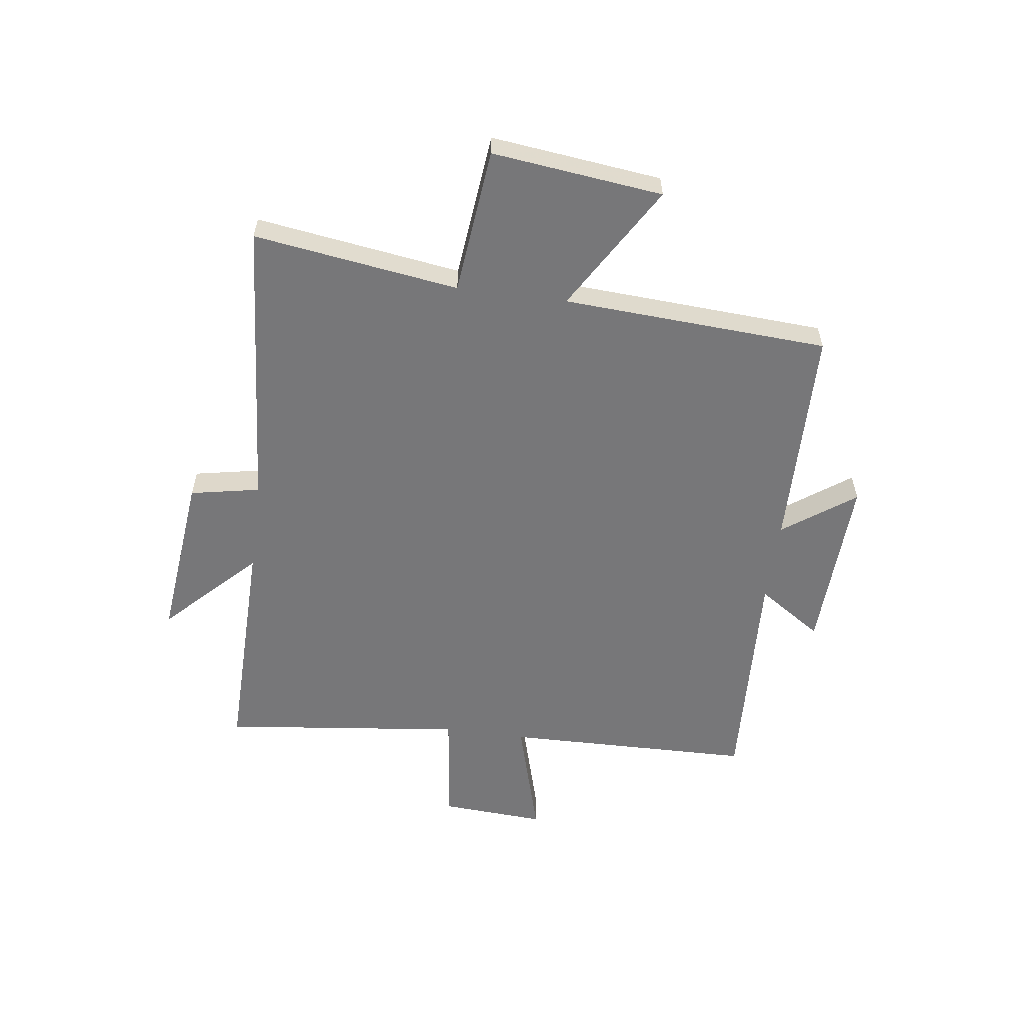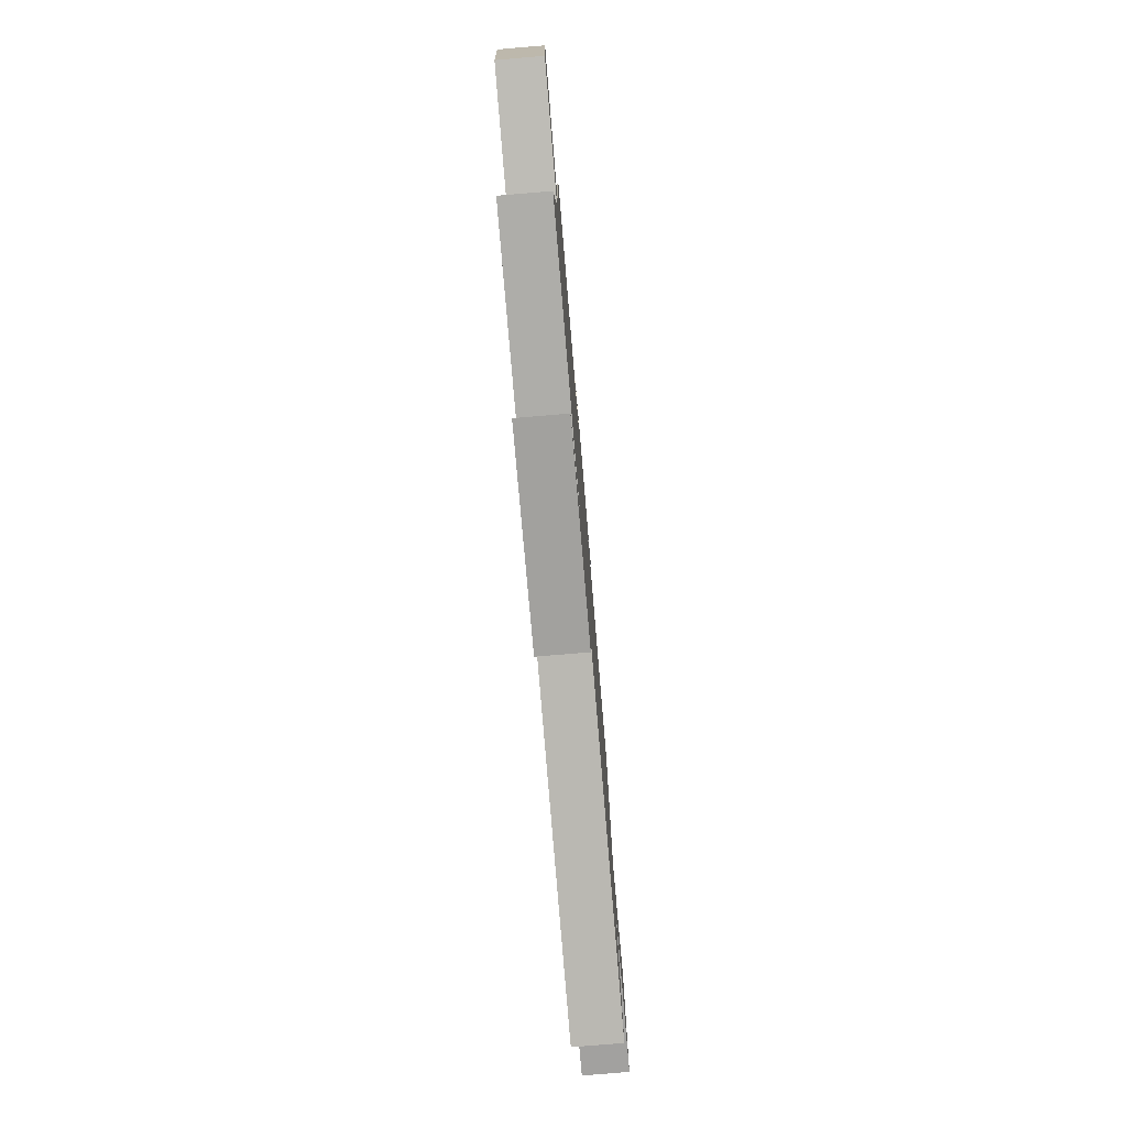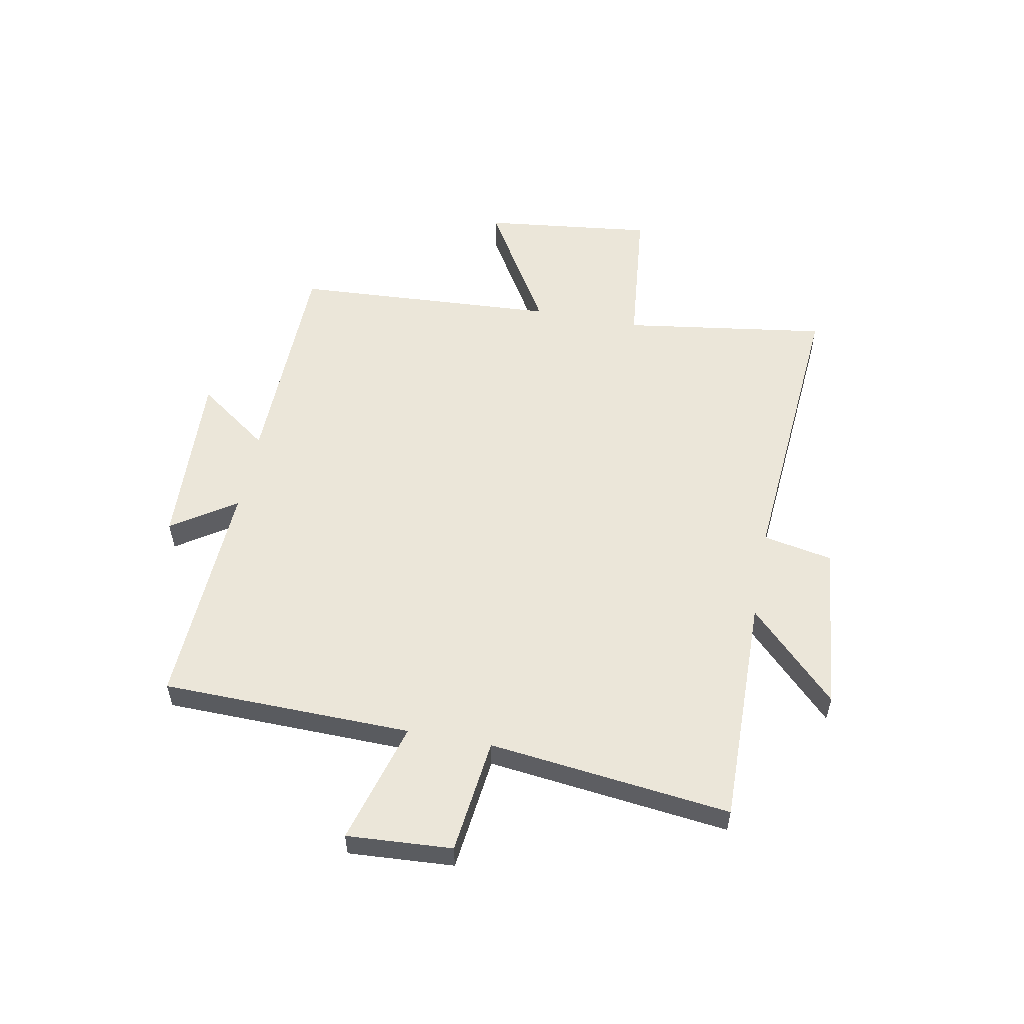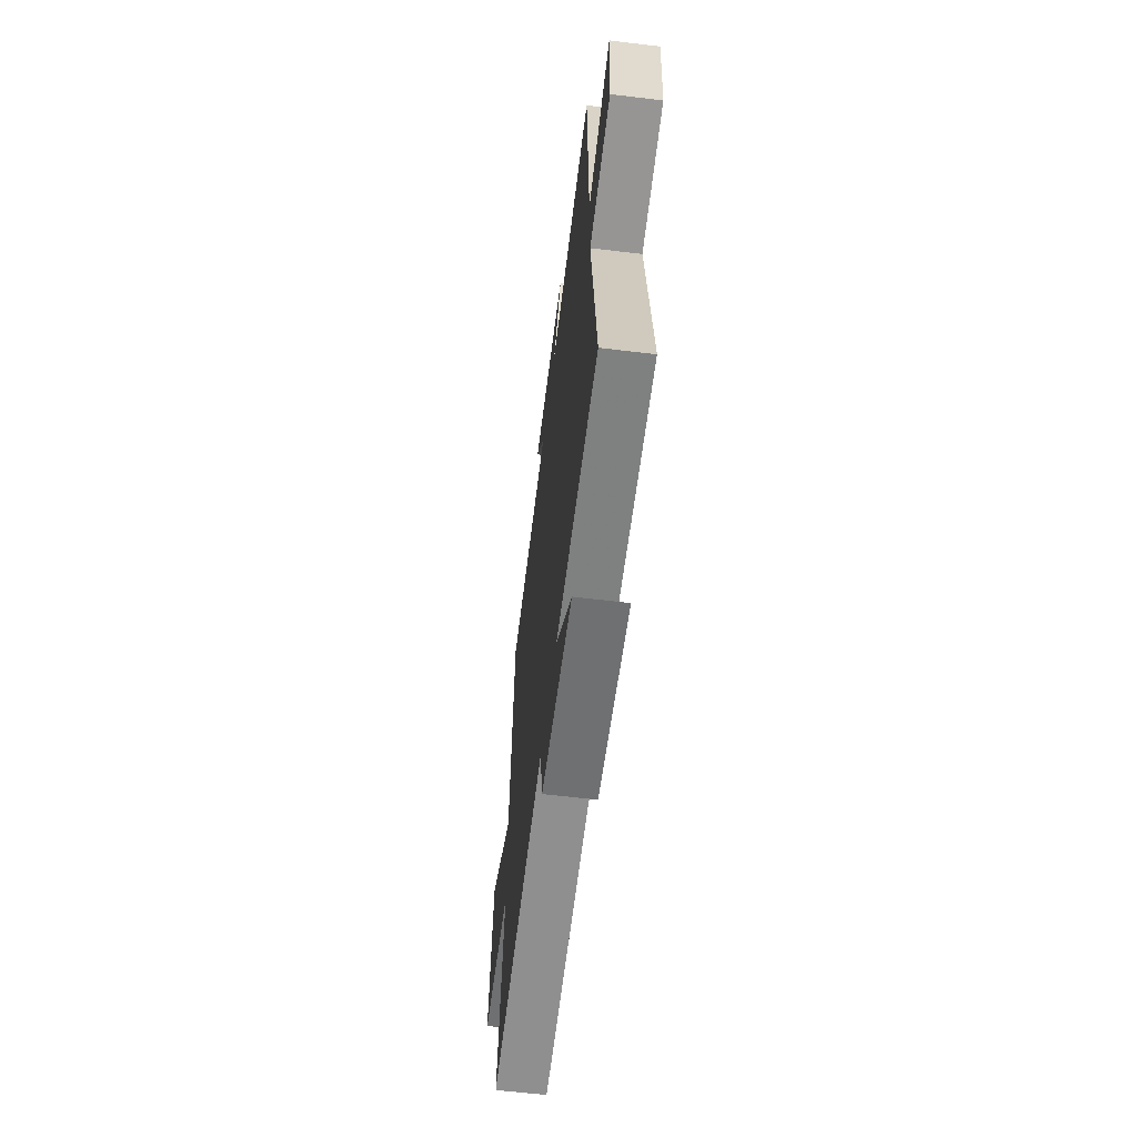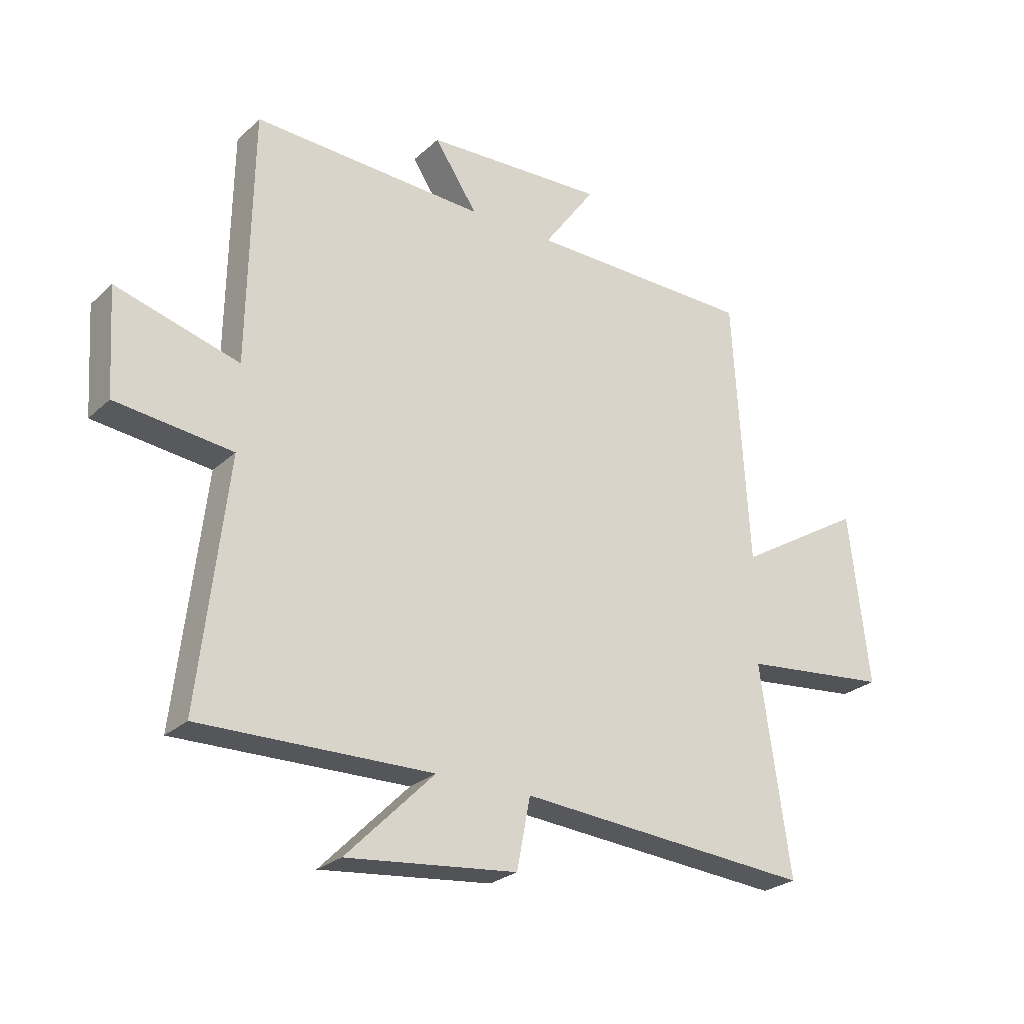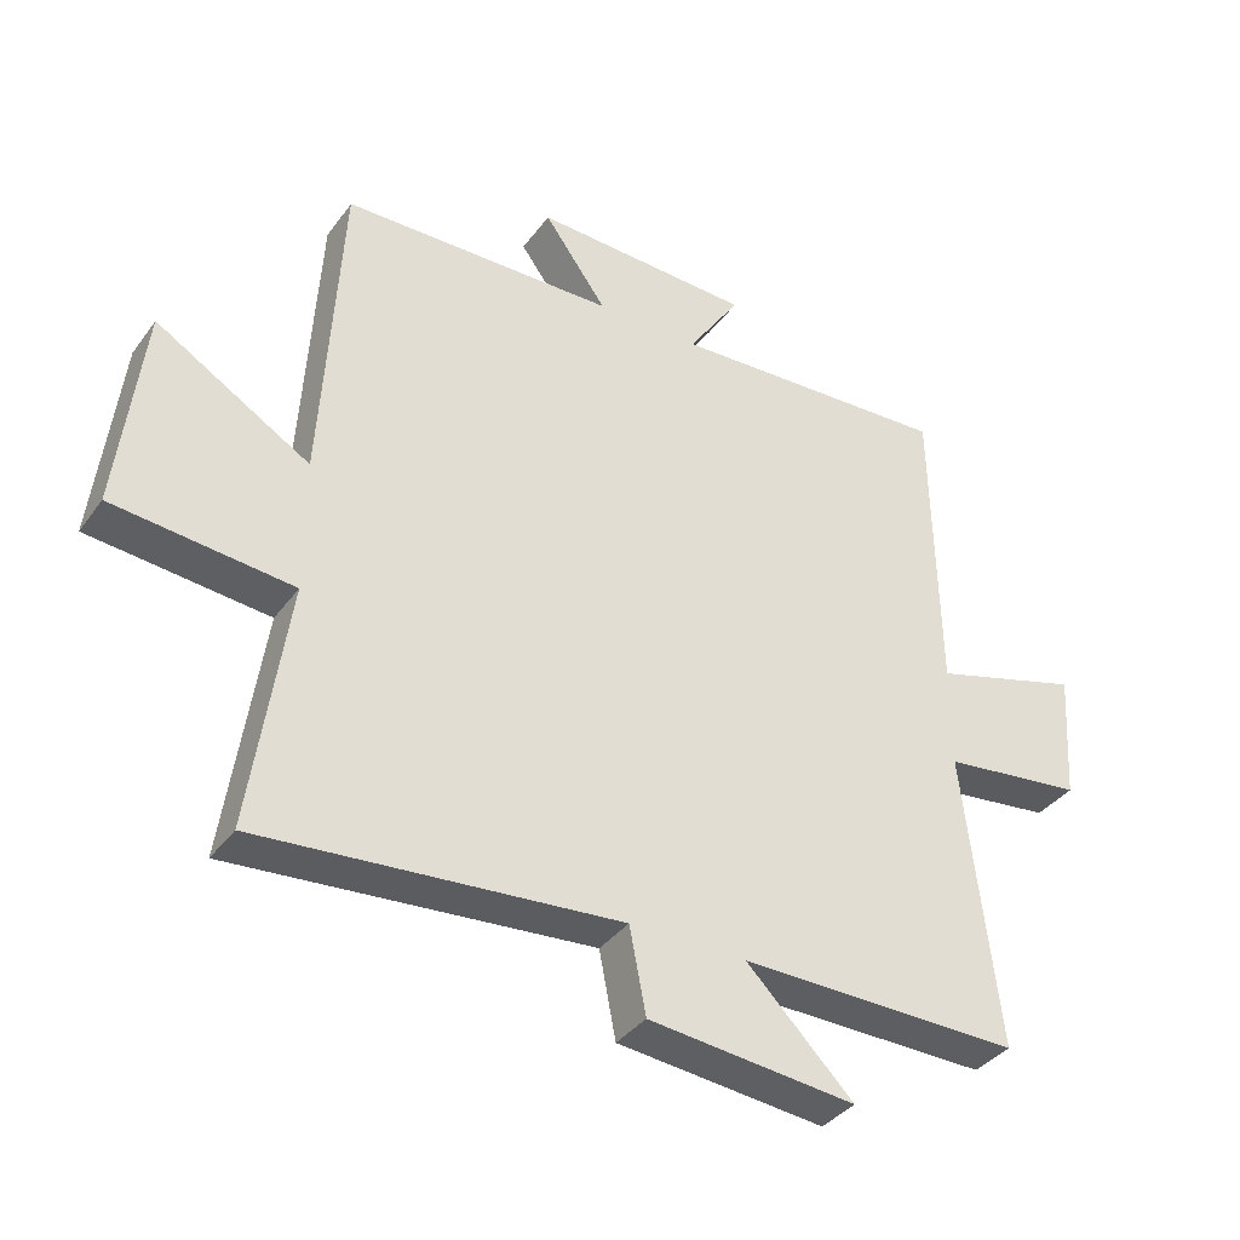
<metadata>
{"format":"obj","ext":"obj","renderer":"f3d","projection":"perspective","resolution":1024,"background":"white","views":[{"elev":-57.2,"azim":-97.6,"up":"+Y"},{"elev":-78.0,"azim":94.8,"up":"+Z"},{"elev":55.3,"azim":100.8,"up":"+Y"},{"elev":-60.9,"azim":83.0,"up":"+Z"},{"elev":-25.8,"azim":144.8,"up":"+Z"},{"elev":-36.8,"azim":-31.6,"up":"+Z"}]}
</metadata>
<code>
v 0.492 0.07 0.519
v 0.5 0.07 0.074
v 0.718 0.07 0.136
v 0.706 0.07 -0.052
v 0.5 0.07 -0.076
v 0.55 0.07 -0.507
v 0.14 0.07 -0.5
v 0.296 0.07 -0.656
v -0.006 0.07 -0.624
v -0.03 0.07 -0.5
v -0.553 0.07 -0.541
v -0.5 0.07 -0.176
v -0.761 0.07 -0.149
v -0.725 0.07 0.155
v -0.5 0.07 0.02
v -0.472 0.07 0.493
v -0.072 0.07 0.5
v -0.164 0.07 0.628
v 0.156 0.07 0.614
v 0.08 0.07 0.5
v 0.492 0 0.519
v 0.5 0 0.074
v 0.718 0 0.136
v 0.706 0 -0.052
v 0.5 0 -0.076
v 0.55 0 -0.507
v 0.14 0 -0.5
v 0.296 0 -0.656
v -0.006 0 -0.624
v -0.03 0 -0.5
v -0.553 0 -0.541
v -0.5 0 -0.176
v -0.761 0 -0.149
v -0.725 0 0.155
v -0.5 0 0.02
v -0.472 0 0.493
v -0.072 0 0.5
v -0.164 0 0.628
v 0.156 0 0.614
v 0.08 0 0.5
f 17 18 19 20
f 15 16 17 20
f 15 20 1 2
f 12 13 14 15
f 12 15 2
f 10 11 12 2
f 7 8 9 10
f 7 10 2
f 5 6 7
f 5 7 2
f 2 3 4 5
f 40 39 38 37
f 40 37 36 35
f 22 21 40 35
f 35 34 33 32
f 22 35 32
f 22 32 31 30
f 30 29 28 27
f 22 30 27
f 27 26 25
f 22 27 25
f 25 24 23 22
f 1 21 22 2
f 2 22 23 3
f 3 23 24 4
f 4 24 25 5
f 5 25 26 6
f 6 26 27 7
f 7 27 28 8
f 8 28 29 9
f 9 29 30 10
f 10 30 31 11
f 11 31 32 12
f 12 32 33 13
f 13 33 34 14
f 14 34 35 15
f 15 35 36 16
f 16 36 37 17
f 17 37 38 18
f 18 38 39 19
f 19 39 40 20
f 20 40 21 1

</code>
